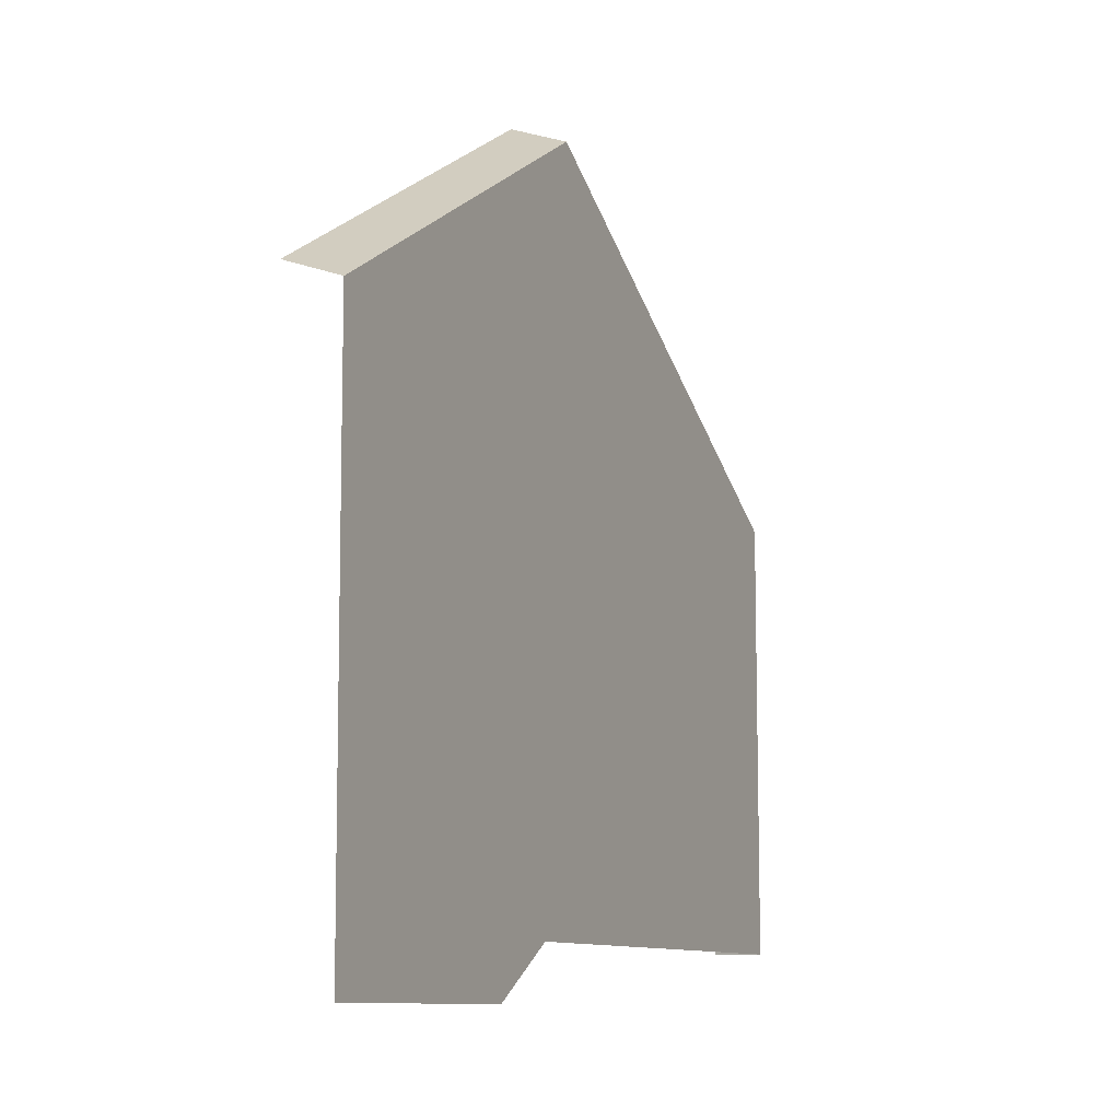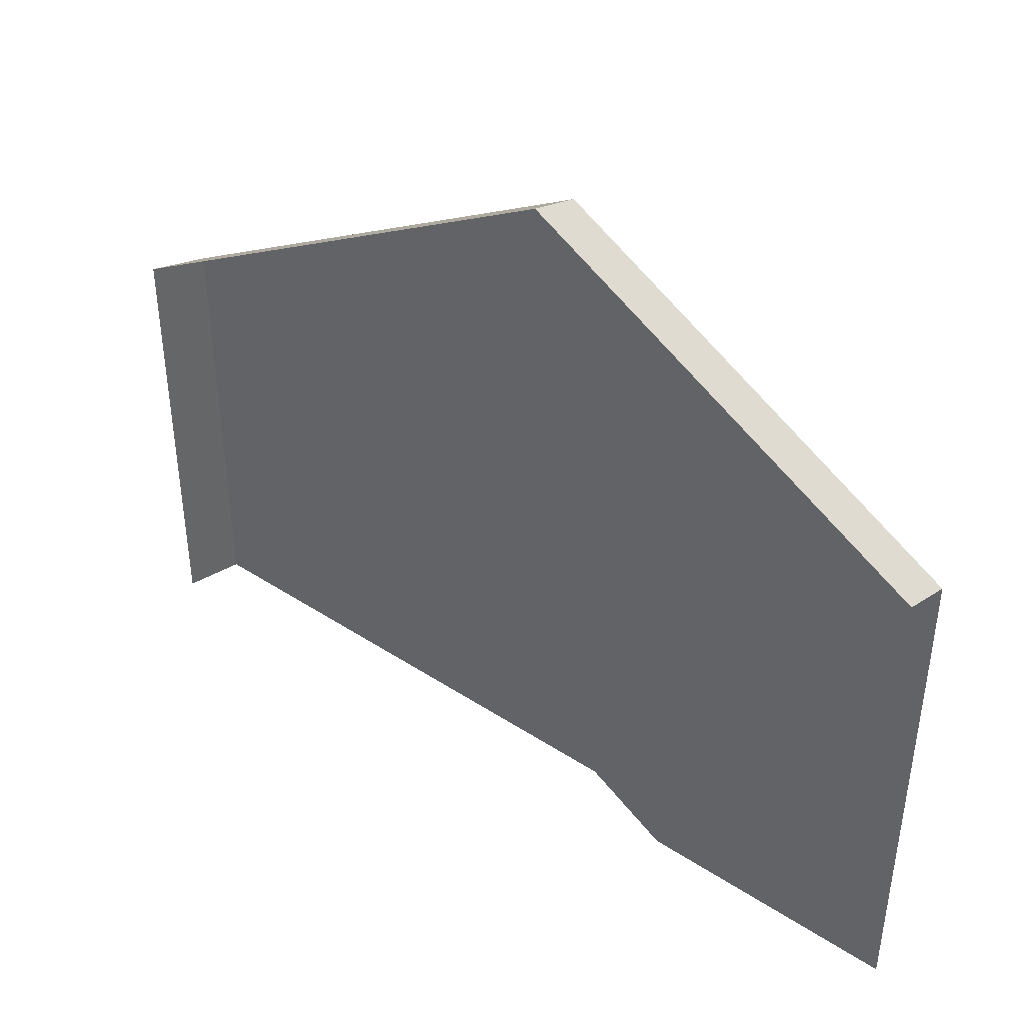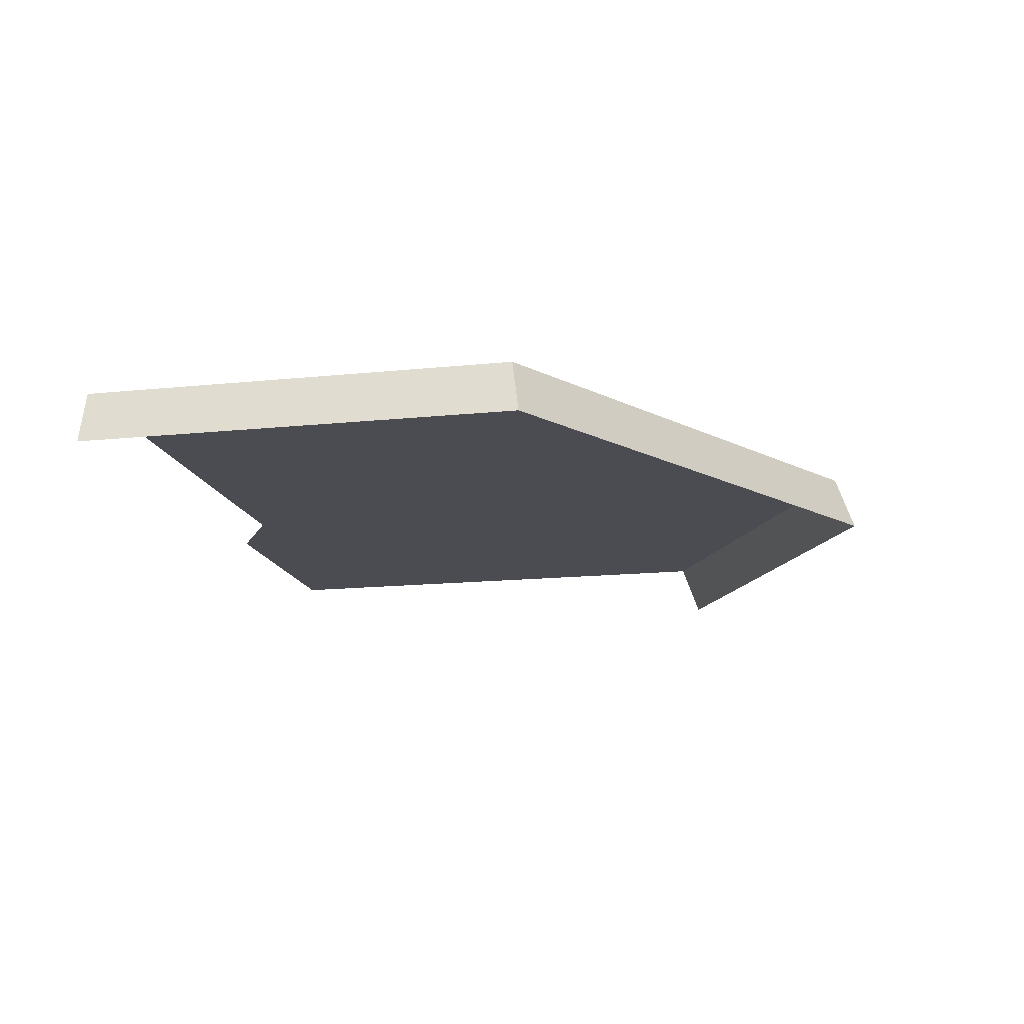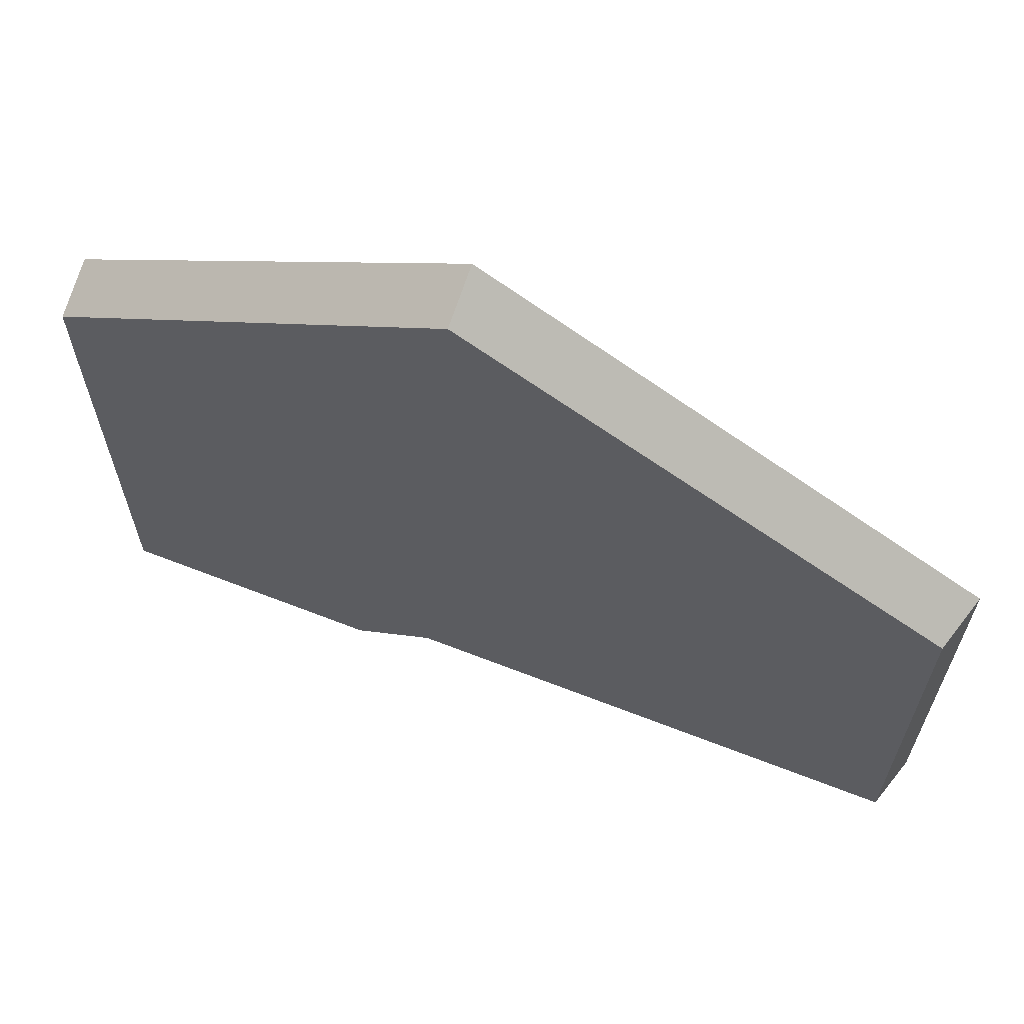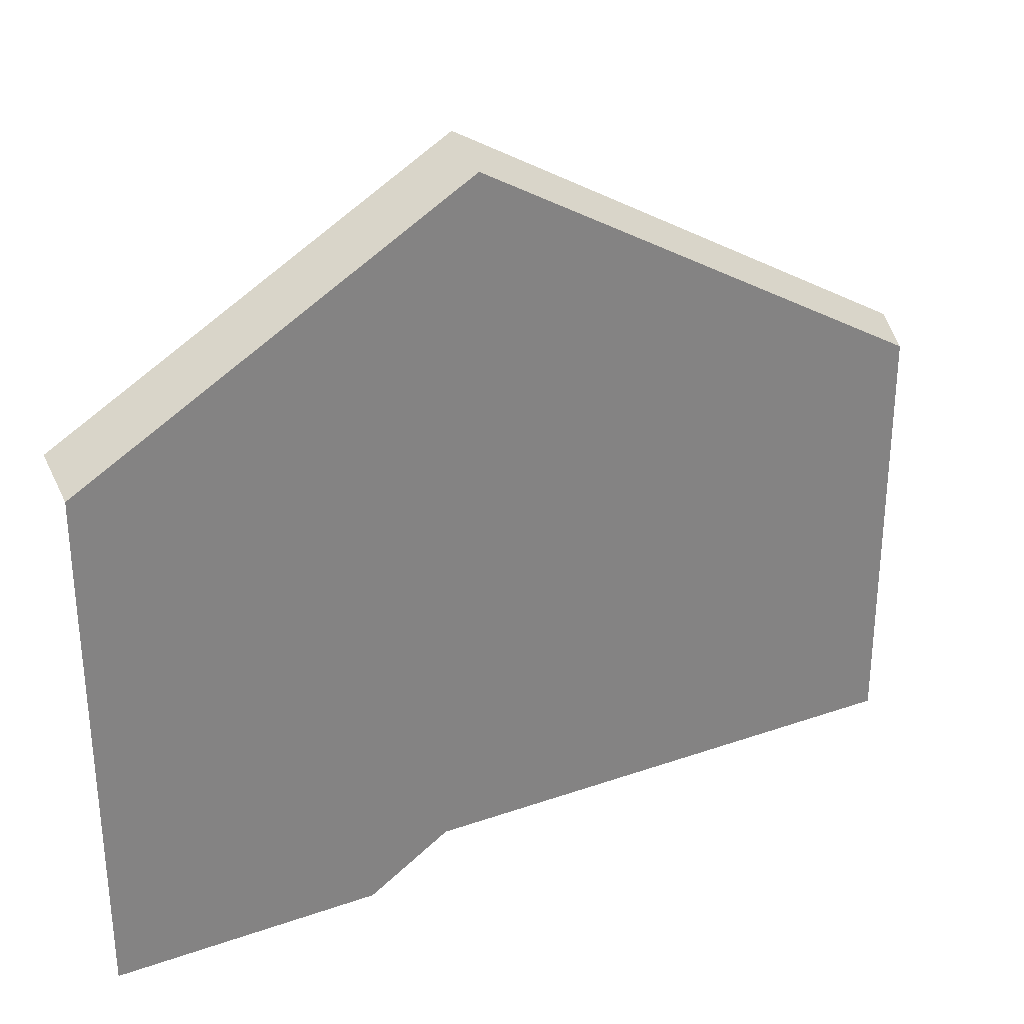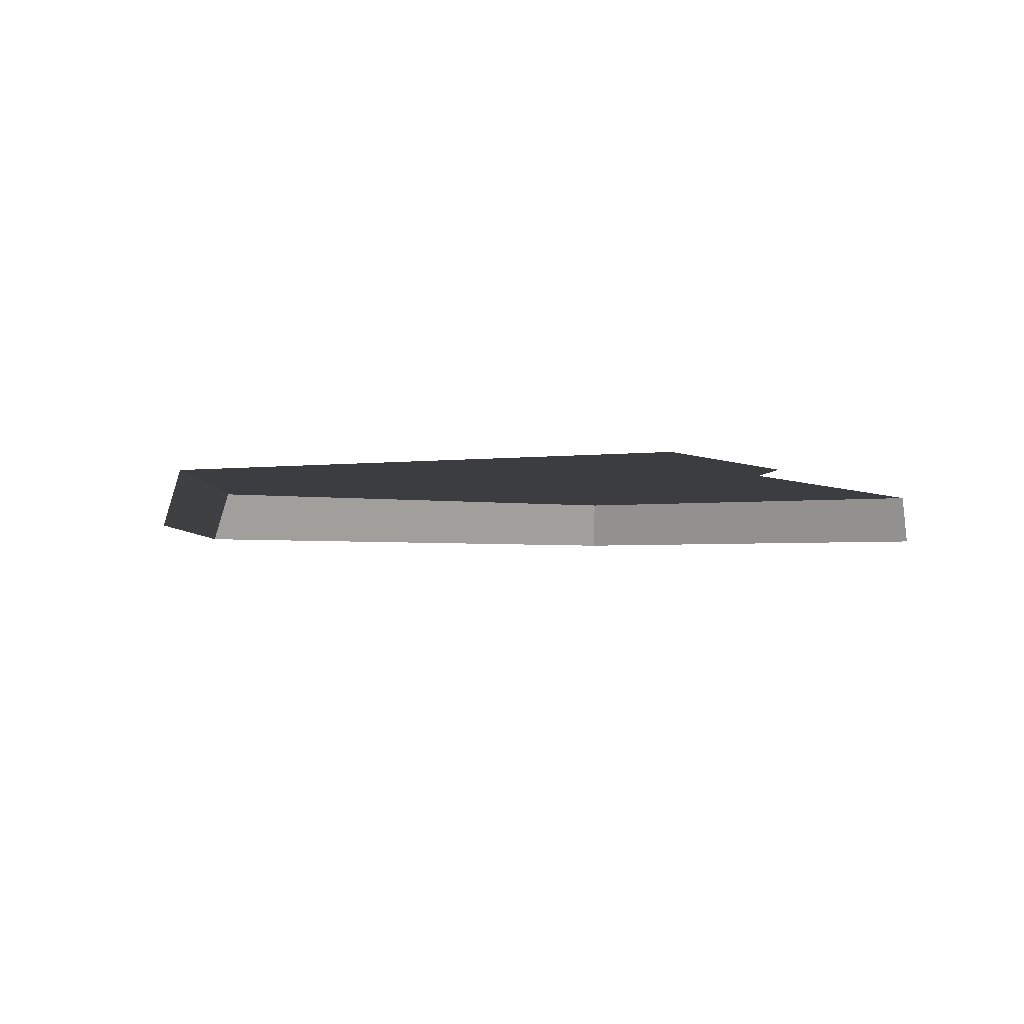
<metadata>
{"format":"obj","ext":"obj","renderer":"f3d","projection":"perspective","resolution":1024,"background":"white","views":[{"elev":-10.0,"azim":-65.5,"up":"+Y"},{"elev":41.9,"azim":-141.8,"up":"+Y"},{"elev":-15.4,"azim":102.6,"up":"+Z"},{"elev":64.5,"azim":21.5,"up":"+Y"},{"elev":29.8,"azim":-27.1,"up":"+Y"},{"elev":-2.5,"azim":-62.3,"up":"+Z"}]}
</metadata>
<code>
g hex7_2
v 0.501 -0.5141 0.0005438
v 0.4941 -0.5141 0.02276
v 0.4924 -0.5141 0.02846
v 0.2289 -0.5141 0.02846
v 0.1865 -0.5403 0.02846
v 0.06446 -0.5403 0.02846
v 0.251 -0.4326 0.02846
v 0.251 -0.5141 0.02846
v 0.3921 -0.5141 0.02846
v 0.04813 -0.3155 0.02846
v 0.04916 -0.5403 0.02846
v 0.04813 -0.271 0.02846
v 0.251 -0.1539 0.02846
v 0.4924 -0.2932 0.02846
v 0.4924 -0.5141 0.02846
v 0.4924 -0.5141 0.02846
v 0.501 -0.2882 0.0005437
v 0.501 -0.5141 0.0005438
v 0.4924 -0.2932 0.02846
v 0.4924 -0.2932 0.02846
v 0.251 -0.1539 0.02846
v 0.251 -0.1439 0.0005437
v 0.501 -0.2882 0.0005437
v 0.04813 -0.261 0.0005438
v 0.251 -0.1439 0.0005437
v 0.251 -0.1539 0.02846
v 0.04813 -0.2629 0.005816
v 0.04813 -0.271 0.02846
g hex7_2_0
f 3 2 1
f 6 5 4
f 7 6 4
f 4 8 7
f 9 7 8
f 6 7 10
f 11 6 10
f 10 7 12
f 7 13 12
f 13 7 14
f 14 7 9
f 15 14 9
f 18 17 16
f 17 19 16
f 22 21 20
f 23 22 20
f 26 25 24
f 24 27 26
f 27 28 26

</code>
